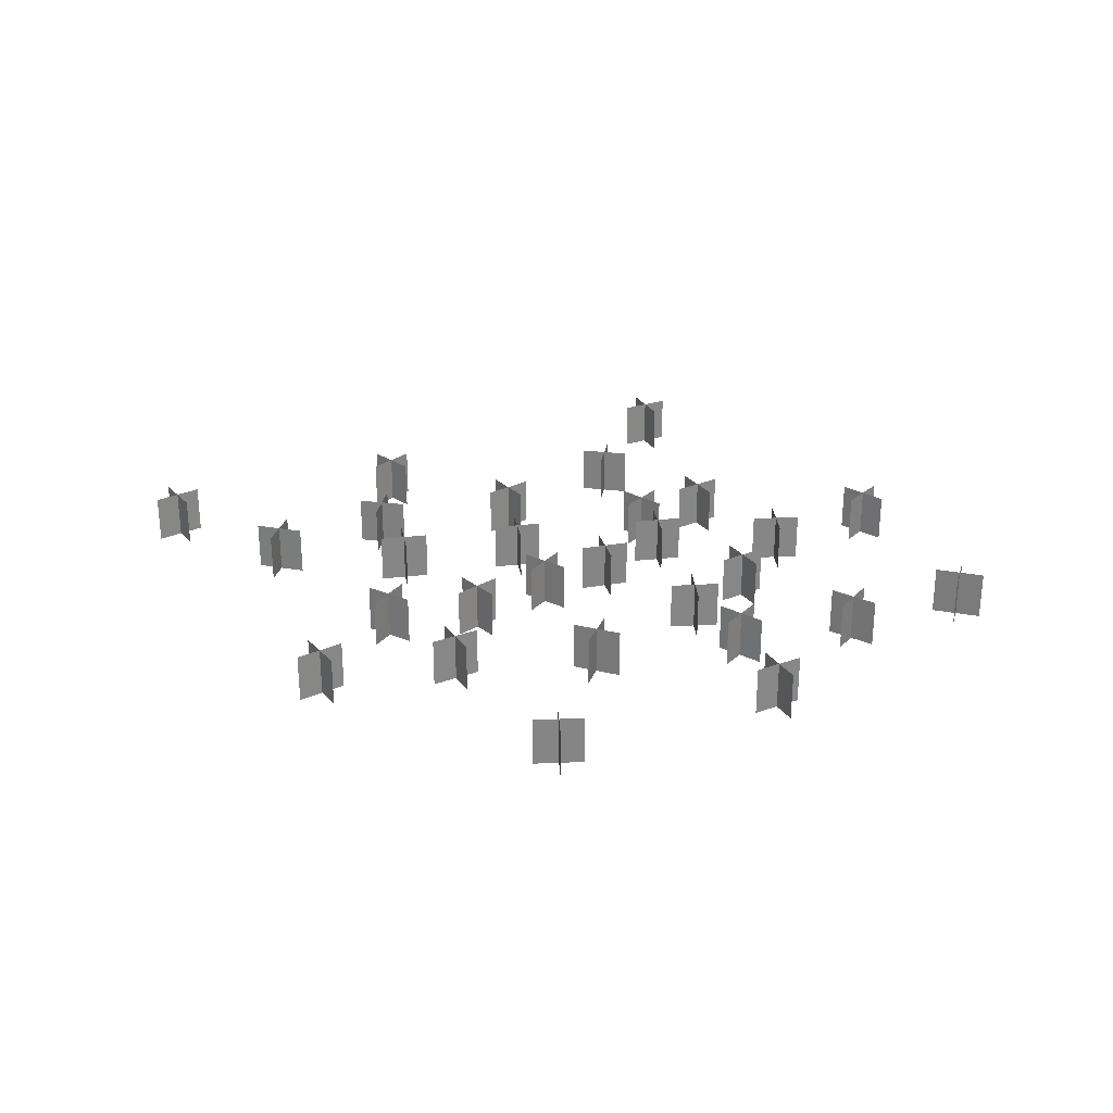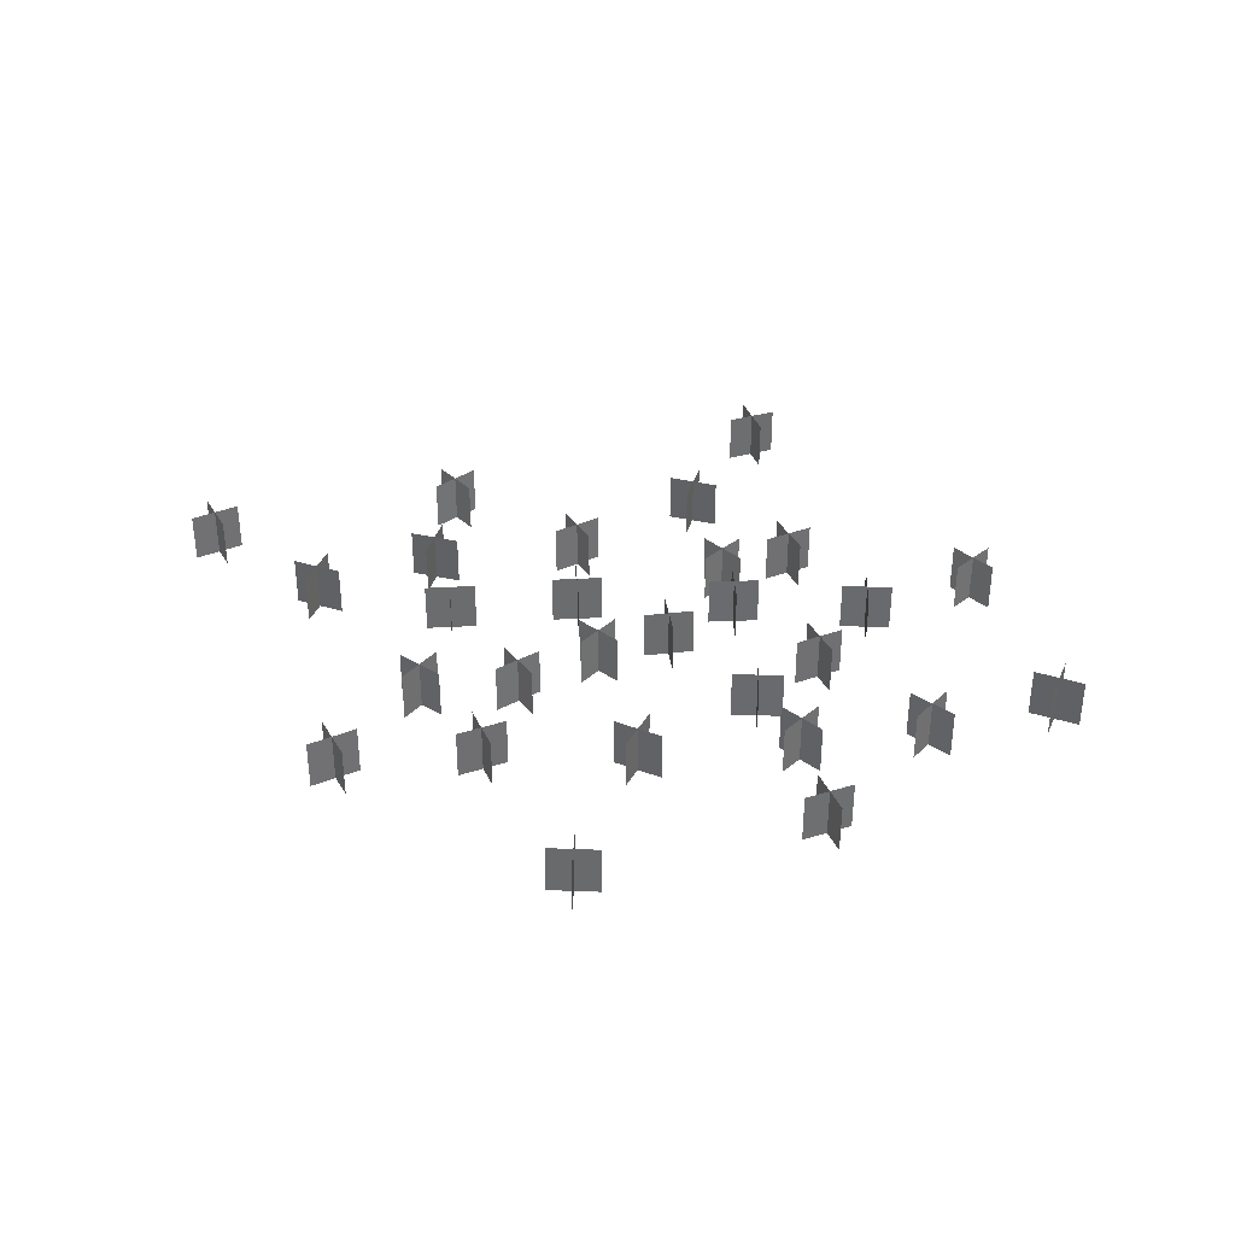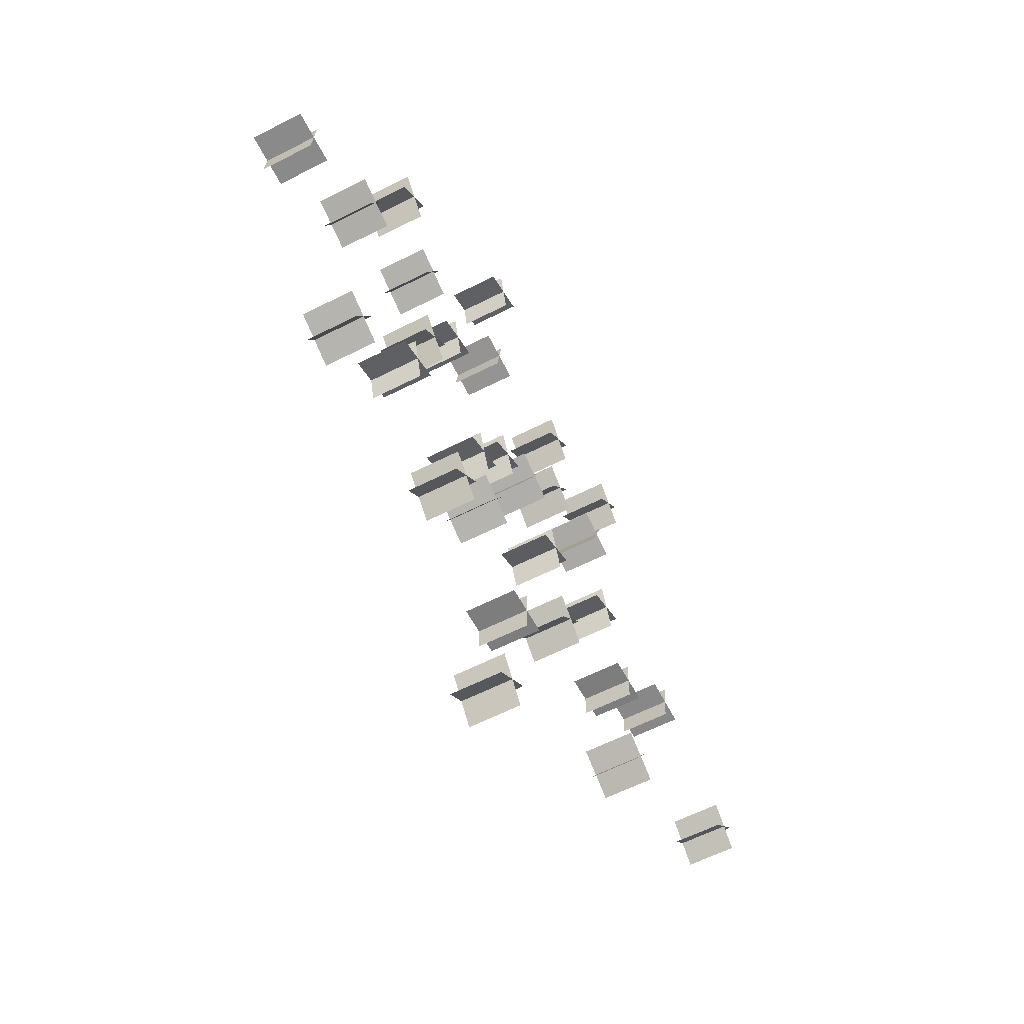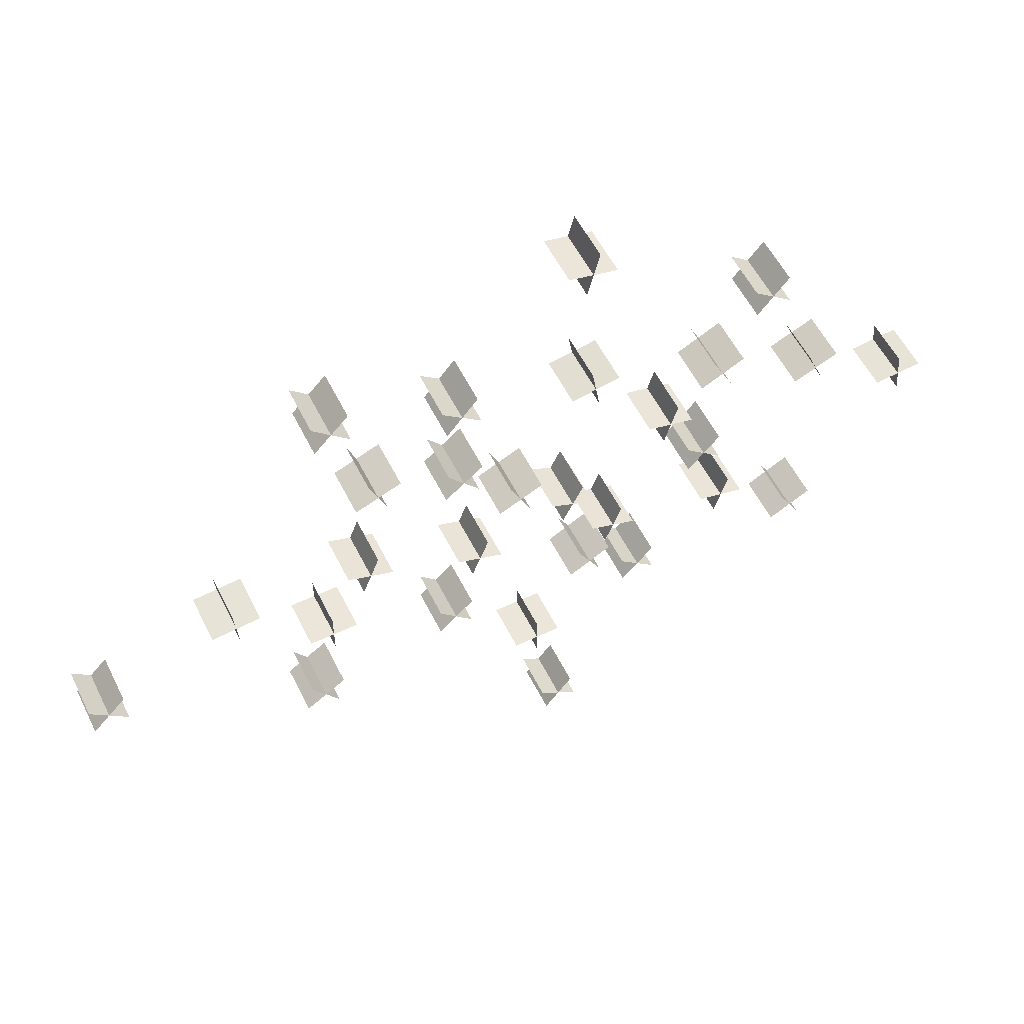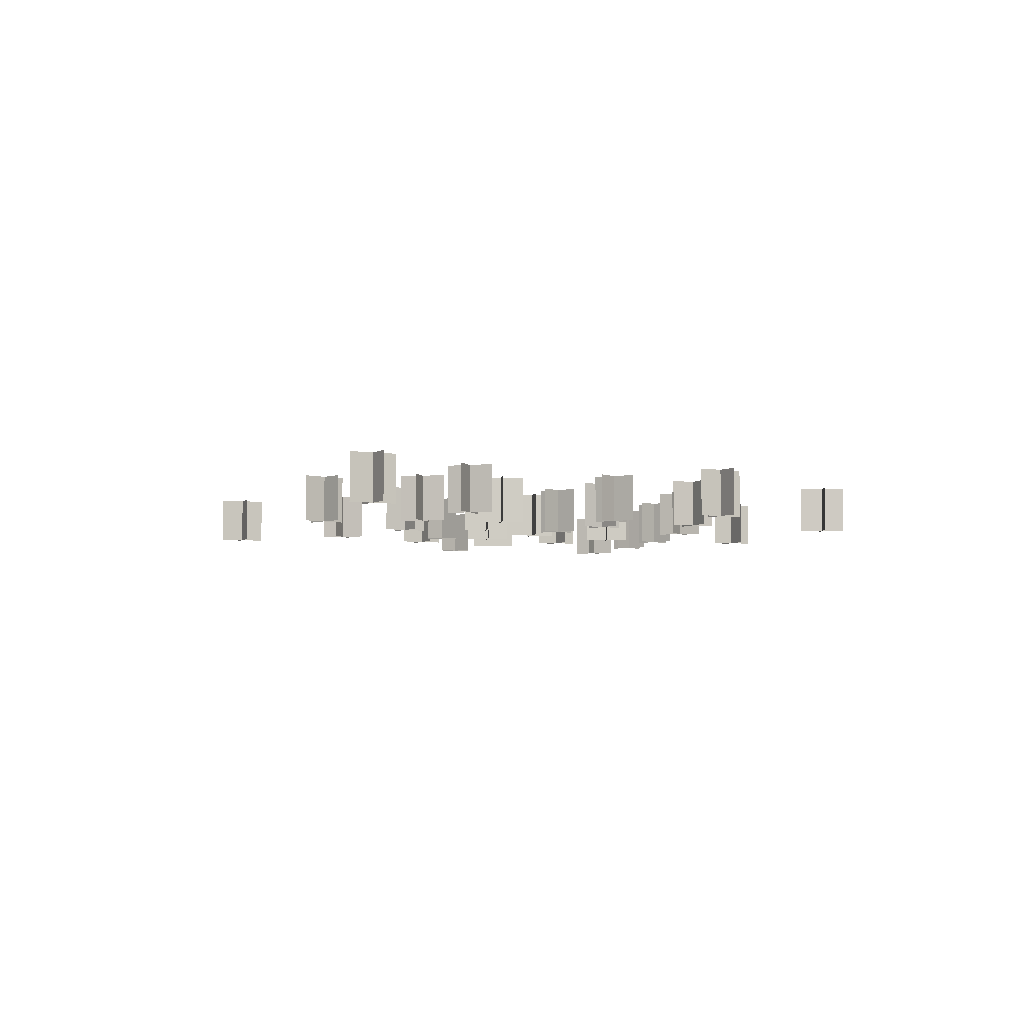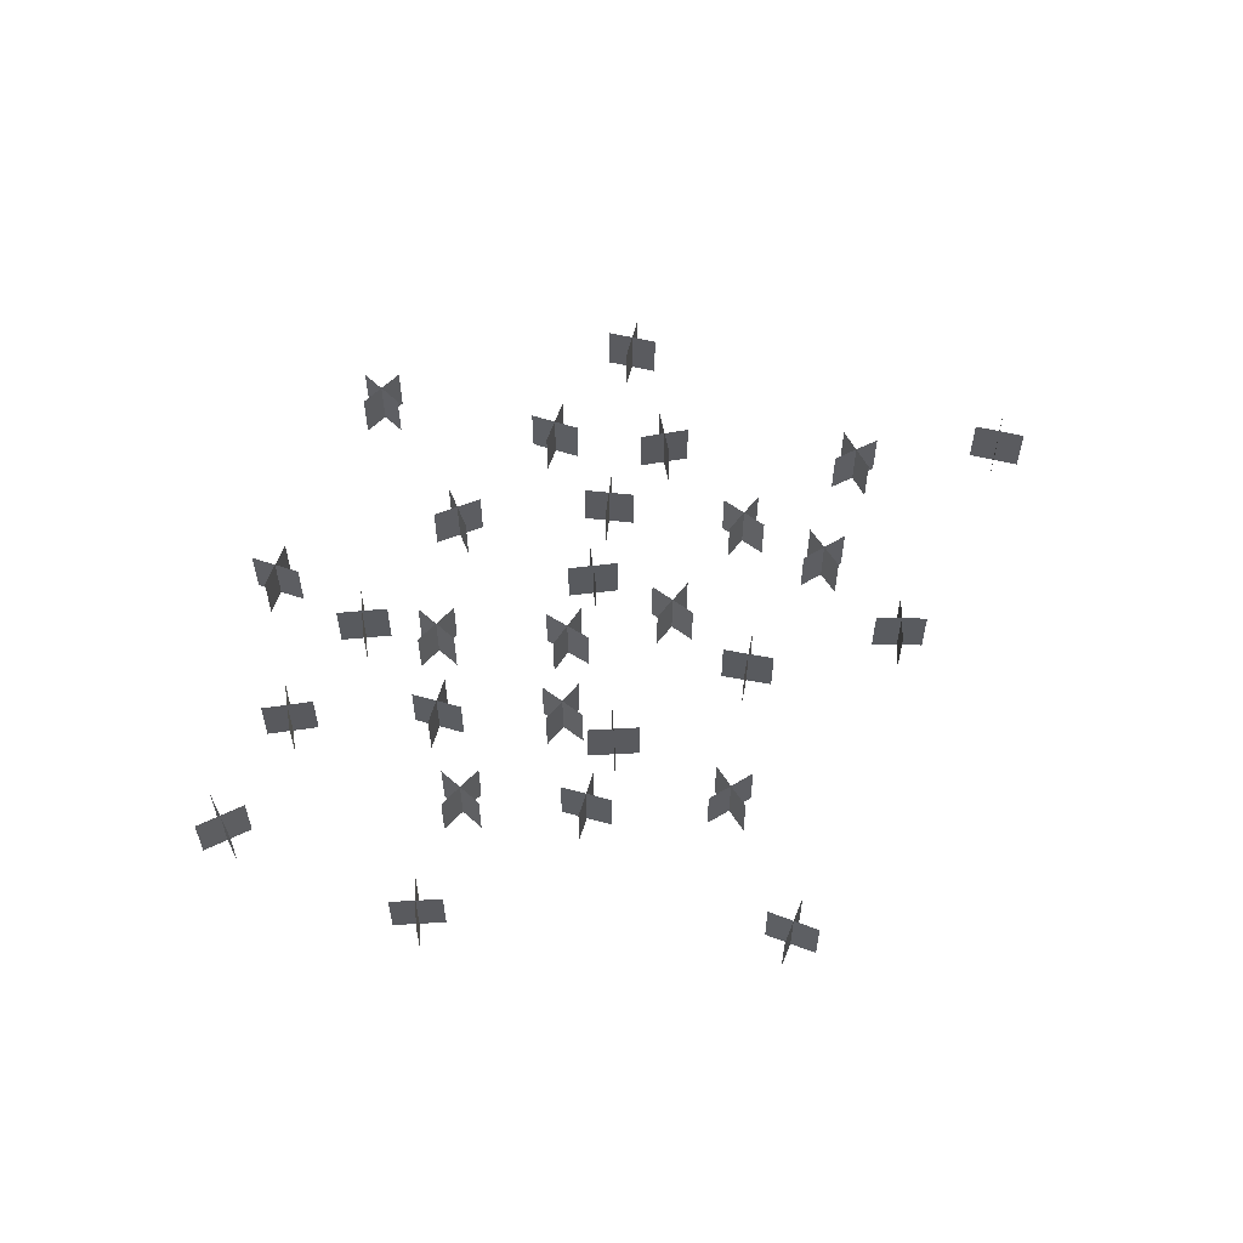
<metadata>
{"format":"obj","ext":"obj","renderer":"f3d","projection":"perspective","resolution":1024,"background":"white","views":[{"elev":28.4,"azim":10.2,"up":"+Y"},{"elev":36.8,"azim":16.5,"up":"+Y"},{"elev":-59.1,"azim":117.8,"up":"+Z"},{"elev":56.3,"azim":-26.3,"up":"+Z"},{"elev":-4.6,"azim":-75.2,"up":"+Y"},{"elev":57.9,"azim":147.9,"up":"+Y"}]}
</metadata>
<code>
o Plane
v -0.3853 0.001225 -1.693
v 0.02138 0.001225 -1.693
v -0.3853 0.4079 -1.693
v -0.1819 0.001223 -1.49
v -0.1819 0.001225 -1.897
v -0.1819 0.4079 -1.49
v -2.246 0.001223 -0.2607
v -1.839 0.001223 -0.2607
v -2.246 0.4079 -0.2607
v -2.042 0.001222 -0.05741
v -2.042 0.001223 -0.464
v -2.042 0.4079 -0.05741
v 0.04094 0.001222 0.02258
v 0.2126 0.001222 0.3912
v 0.04094 0.4079 0.02258
v -0.05756 0.001225 0.2927
v 0.3111 0.001222 0.1211
v -0.05756 0.4079 0.2927
v 0.6572 0.001223 -1.312
v 0.9274 0.001223 -1.008
v 0.6572 0.4079 -1.312
v 0.6403 0.001223 -1.025
v 0.9442 0.001223 -1.295
v 0.6403 0.4079 -1.025
v -1.101 0.001223 -0.9195
v -0.8046 0.001223 -0.6407
v -1.101 0.4079 -0.9195
v -1.092 0.001225 -0.6321
v -0.8132 0.001223 -0.9281
v -1.092 0.4079 -0.6321
v 2.442 0.001222 0.5614
v 2.281 0.001222 0.9346
v 2.442 0.4079 0.5614
v 2.175 0.001222 0.6673
v 2.548 0.001222 0.8287
v 2.175 0.4079 0.6673
v -0.6845 0.001222 1.868
v -0.9993 0.001222 2.125
v -0.6845 0.4079 1.868
v -0.9706 0.001222 1.839
v -0.7132 0.001222 2.154
v -0.9706 0.4079 1.839
v -4.108 0.001222 0.06158
v -3.815 0.001225 -0.22
v -3.815 0.4079 -0.22
v -3.821 0.001222 0.06745
v -4.102 0.001225 -0.2259
v -3.821 0.4079 0.06745
v -2.027 0.001222 2.558
v -1.734 0.001222 2.276
v -2.027 0.4079 2.558
v -1.739 0.001222 2.564
v -2.021 0.001222 2.27
v -1.739 0.4079 2.564
v -1.75 0.001222 1.327
v -1.371 0.001222 1.474
v -1.75 0.4079 1.327
v -1.634 0.001222 1.59
v -1.487 0.001222 1.211
v -1.634 0.4079 1.59
v -2.347 0.001225 -1.265
v -2.007 0.001223 -1.041
v -2.347 0.4079 -1.265
v -2.289 0.001225 -0.9831
v -2.065 0.001225 -1.323
v -2.289 0.4079 -0.9831
v -3.033 0.001225 0.3909
v -2.628 0.001225 0.423
v -3.033 0.4079 0.3909
v -2.846 0.001222 0.6096
v -2.814 0.001225 0.2042
v -2.846 0.4079 0.6096
v -0.7902 0.001225 -0.2236
v -0.6482 0.001222 0.1574
v -0.7902 0.4079 -0.2236
v -0.9097 0.001225 0.03787
v -0.5286 0.001225 -0.1041
v -0.9097 0.4079 0.03787
v -1.749 0.001225 0.1802
v -1.607 0.001225 0.5613
v -1.749 0.4079 0.1802
v -1.869 0.001225 0.4418
v -1.487 0.001225 0.2998
v -1.869 0.4079 0.4418
v 1.488 0.001225 0.3139
v 1.219 0.001222 0.008868
v 1.488 0.4079 0.3139
v 1.201 0.001222 0.2958
v 1.506 0.001222 0.02694
v 1.201 0.4079 0.2958
v 1.629 0.001222 1.292
v 1.265 0.001222 1.11
v 1.629 0.4079 1.292
v 1.356 0.001222 1.383
v 1.538 0.001222 1.019
v 1.356 0.4079 1.383
v 2.24 0.001225 -1.071
v 2.435 0.001223 -1.428
v 2.24 0.4079 -1.071
v 2.159 0.001225 -1.347
v 2.516 0.001223 -1.152
v 2.159 0.4079 -1.347
v -0.1652 0.001222 0.671
v -0.5344 0.001222 0.5007
v -0.1652 0.4079 0.671
v -0.435 0.001222 0.7705
v -0.2646 0.001222 0.4012
v -0.435 0.4079 0.7705
v 3.45 0.001225 0.1753
v 3.045 0.001222 0.1376
v 3.45 0.4079 0.1753
v 3.228 0.001222 0.3589
v 3.266 0.001222 -0.04596
v 3.228 0.4079 0.3589
v 1.989 0.001222 1.838
v 1.671 0.001222 2.091
v 1.989 0.4079 1.838
v 1.956 0.001222 2.123
v 1.703 0.001222 1.805
v 1.703 0.4079 1.805
v 0.2159 0.001225 -0.6119
v 0.4113 0.001225 -0.9685
v 0.2159 0.4079 -0.6119
v 0.1353 0.001225 -0.8879
v 0.4919 0.001225 -0.6925
v 0.1353 0.4079 -0.8879
v 0.5897 0.001225 -0.175
v 0.453 0.001223 -0.558
v 0.5897 0.4079 -0.175
v 0.3299 0.001225 -0.2981
v 0.7129 0.001225 -0.4349
v 0.3299 0.4079 -0.2981
v 1.056 0.001222 0.9772
v 0.9505 0.001222 0.5846
v 1.056 0.4079 0.9772
v 0.8072 0.001222 0.8339
v 1.2 0.001222 0.7279
v 0.8072 0.4079 0.8339
v 0.4215 0.001222 3.038
v 0.02636 0.001222 3.134
v 0.4215 0.4079 3.038
v 0.272 0.001222 3.283
v 0.1759 0.001222 2.888
v 0.272 0.4079 3.283
v 1.633 0.001225 -0.4025
v 1.527 0.001225 -0.795
v 1.633 0.4079 -0.4025
v 1.384 0.001225 -0.5457
v 1.776 0.001225 -0.6518
v 1.384 0.4079 -0.5457
v 0.1694 0.001225 -2.717
v -0.07143 0.001225 -3.045
v -0.07143 0.4079 -3.045
v -0.1148 0.001225 -2.761
v 0.2128 0.001225 -3.002
v -0.1148 0.4079 -2.761
v -0.6838 0.001222 1.261
v -1.001 0.001222 1.006
v -0.6838 0.4079 1.261
v -0.9696 0.001222 1.292
v -0.7152 0.001222 0.9747
v -0.9696 0.4079 1.292
v 0.4917 0.001222 1.71
v 0.09104 0.001222 1.64
v 0.4917 0.4079 1.71
v 0.2566 0.001222 1.875
v 0.3261 0.001222 1.475
v 0.2566 0.4079 1.875
v 0.02138 0.4079 -1.693
v -0.1819 0.4079 -1.897
v -1.839 0.4079 -0.2607
v -2.042 0.4079 -0.464
v 0.2126 0.4079 0.3912
v 0.3111 0.4079 0.1211
v 0.9274 0.4079 -1.008
v 0.9442 0.4079 -1.295
v -0.8046 0.4079 -0.6407
v -0.8132 0.4079 -0.9281
v 2.281 0.4079 0.9346
v 2.548 0.4079 0.8287
v -0.9993 0.4079 2.125
v -0.7132 0.4079 2.154
v -4.108 0.4079 0.06158
v -4.102 0.4079 -0.2259
v -1.734 0.4079 2.276
v -2.021 0.4079 2.27
v -1.371 0.4079 1.474
v -1.487 0.4079 1.211
v -2.007 0.4079 -1.041
v -2.065 0.4079 -1.323
v -2.628 0.4079 0.423
v -2.814 0.4079 0.2042
v -0.6482 0.4079 0.1574
v -0.5286 0.4079 -0.1041
v -1.607 0.4079 0.5613
v -1.487 0.4079 0.2998
v 1.219 0.4079 0.008868
v 1.506 0.4079 0.02694
v 1.265 0.4079 1.11
v 1.538 0.4079 1.019
v 2.435 0.4079 -1.428
v 2.516 0.4079 -1.152
v -0.5344 0.4079 0.5007
v -0.2646 0.4079 0.4012
v 3.045 0.4079 0.1376
v 3.266 0.4079 -0.04596
v 1.671 0.4079 2.091
v 1.956 0.4079 2.123
v 0.4113 0.4079 -0.9685
v 0.4919 0.4079 -0.6925
v 0.453 0.4079 -0.558
v 0.7129 0.4079 -0.4349
v 0.9505 0.4079 0.5846
v 1.2 0.4079 0.7279
v 0.02636 0.4079 3.134
v 0.1759 0.4079 2.888
v 1.527 0.4079 -0.795
v 1.776 0.4079 -0.6518
v 0.1694 0.4079 -2.717
v 0.2128 0.4079 -3.002
v -1.001 0.4079 1.006
v -0.7152 0.4079 0.9747
v 0.09104 0.4079 1.64
v 0.3261 0.4079 1.475
f 1 2 3
f 4 5 6
f 7 8 9
f 10 11 12
f 13 14 15
f 16 17 18
f 19 20 21
f 22 23 24
f 25 26 27
f 28 29 30
f 31 32 33
f 34 35 36
f 37 38 39
f 40 41 42
f 43 44 45
f 46 47 48
f 49 50 51
f 52 53 54
f 55 56 57
f 58 59 60
f 61 62 63
f 64 65 66
f 67 68 69
f 70 71 72
f 73 74 75
f 76 77 78
f 79 80 81
f 82 83 84
f 85 86 87
f 88 89 90
f 91 92 93
f 94 95 96
f 97 98 99
f 100 101 102
f 103 104 105
f 106 107 108
f 109 110 111
f 112 113 114
f 115 116 117
f 118 119 120
f 121 122 123
f 124 125 126
f 127 128 129
f 130 131 132
f 133 134 135
f 136 137 138
f 139 140 141
f 142 143 144
f 145 146 147
f 148 149 150
f 151 152 153
f 154 155 156
f 157 158 159
f 160 161 162
f 163 164 165
f 166 167 168
f 2 169 3
f 5 170 6
f 8 171 9
f 11 172 12
f 14 173 15
f 17 174 18
f 20 175 21
f 23 176 24
f 26 177 27
f 29 178 30
f 32 179 33
f 35 180 36
f 38 181 39
f 41 182 42
f 183 43 45
f 47 184 48
f 50 185 51
f 53 186 54
f 56 187 57
f 59 188 60
f 62 189 63
f 65 190 66
f 68 191 69
f 71 192 72
f 74 193 75
f 77 194 78
f 80 195 81
f 83 196 84
f 86 197 87
f 89 198 90
f 92 199 93
f 95 200 96
f 98 201 99
f 101 202 102
f 104 203 105
f 107 204 108
f 110 205 111
f 113 206 114
f 116 207 117
f 208 118 120
f 122 209 123
f 125 210 126
f 128 211 129
f 131 212 132
f 134 213 135
f 137 214 138
f 140 215 141
f 143 216 144
f 146 217 147
f 149 218 150
f 219 151 153
f 155 220 156
f 158 221 159
f 161 222 162
f 164 223 165
f 167 224 168
l 152 219
l 44 183
l 119 208

</code>
